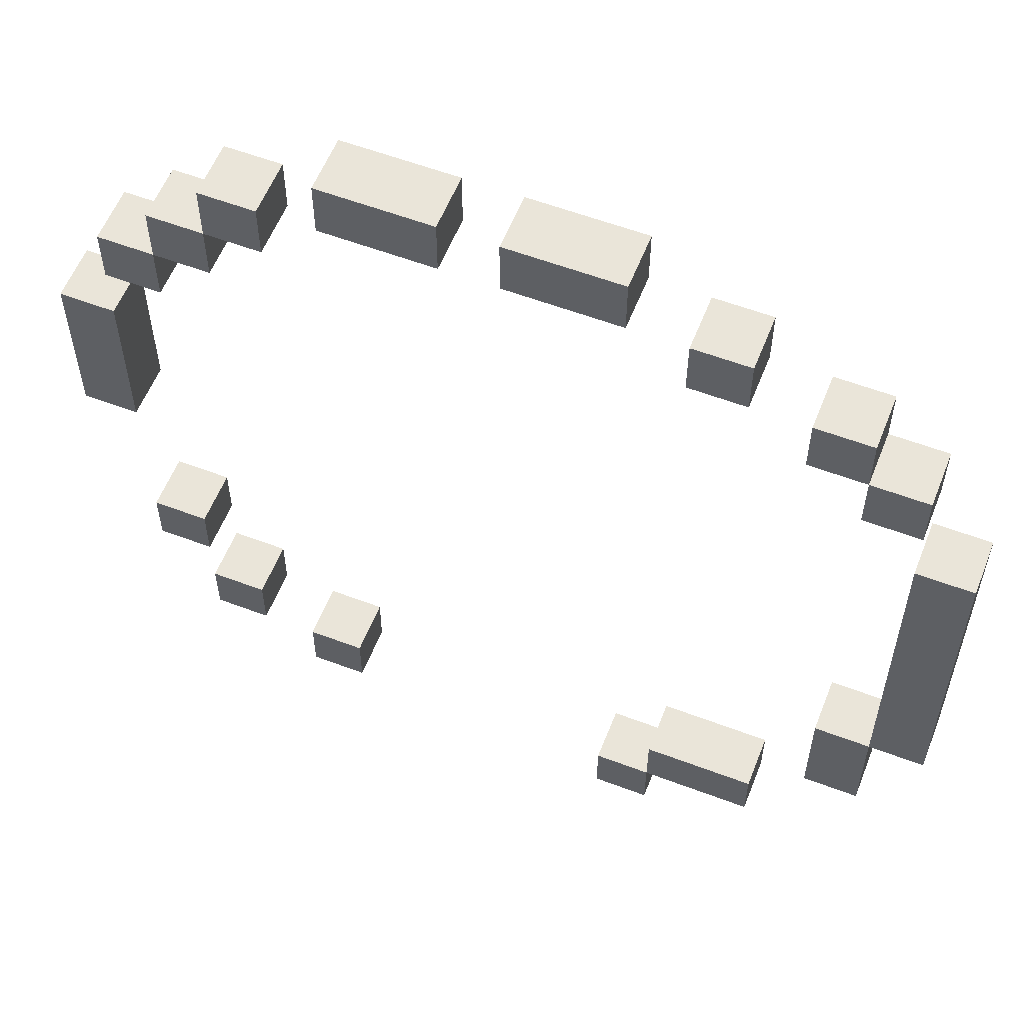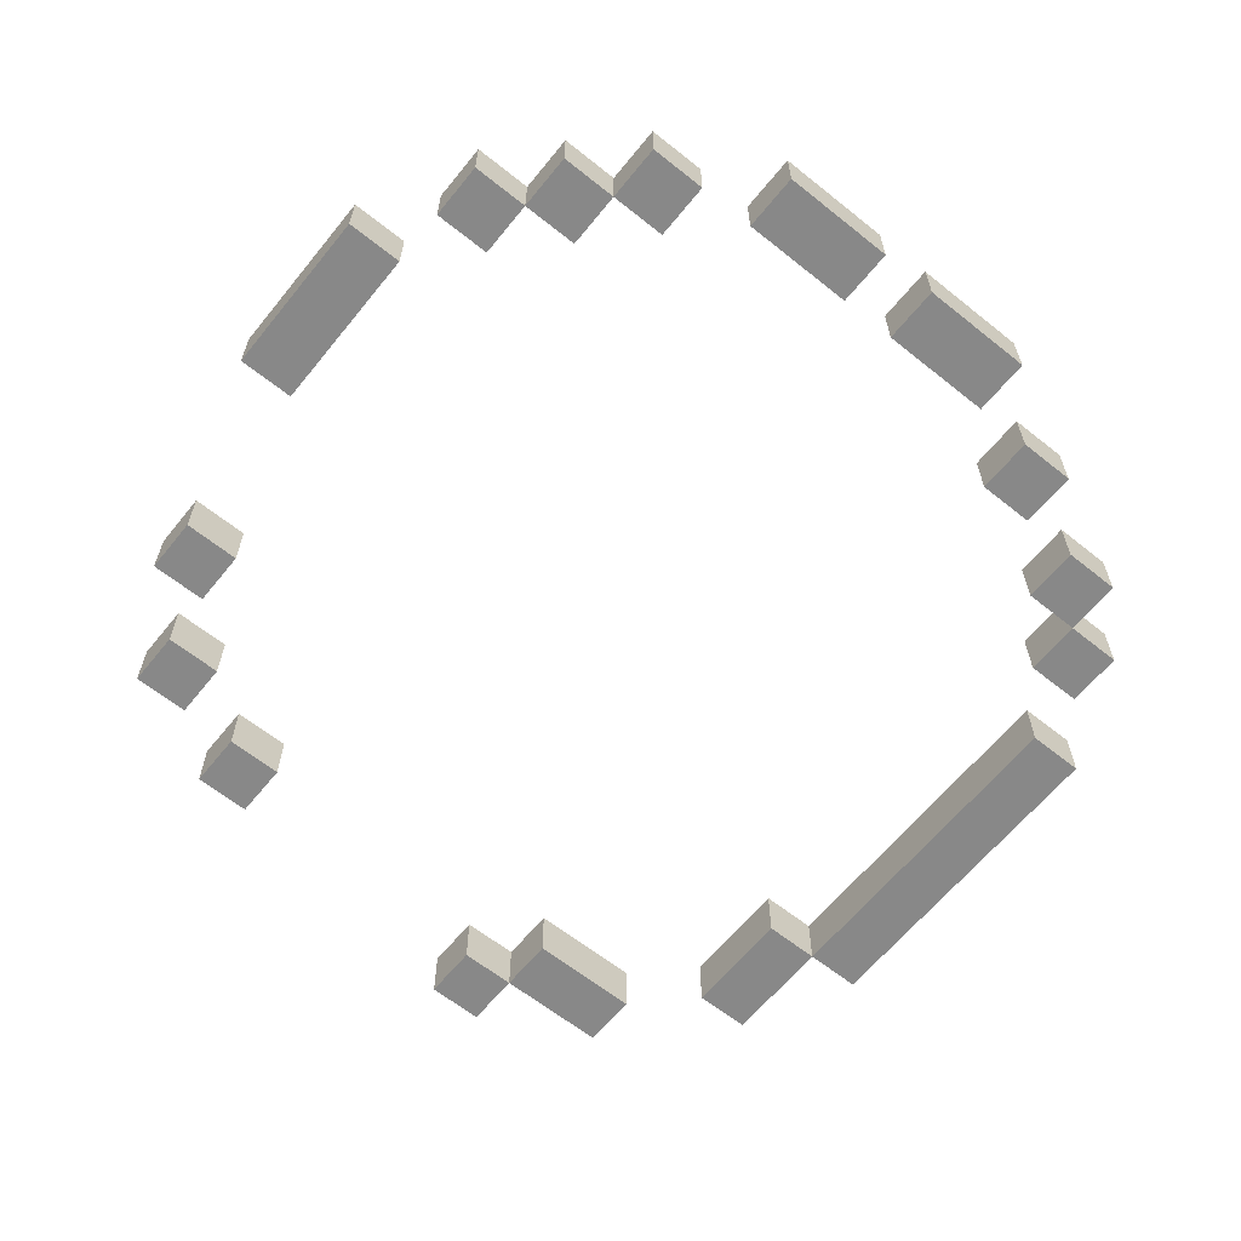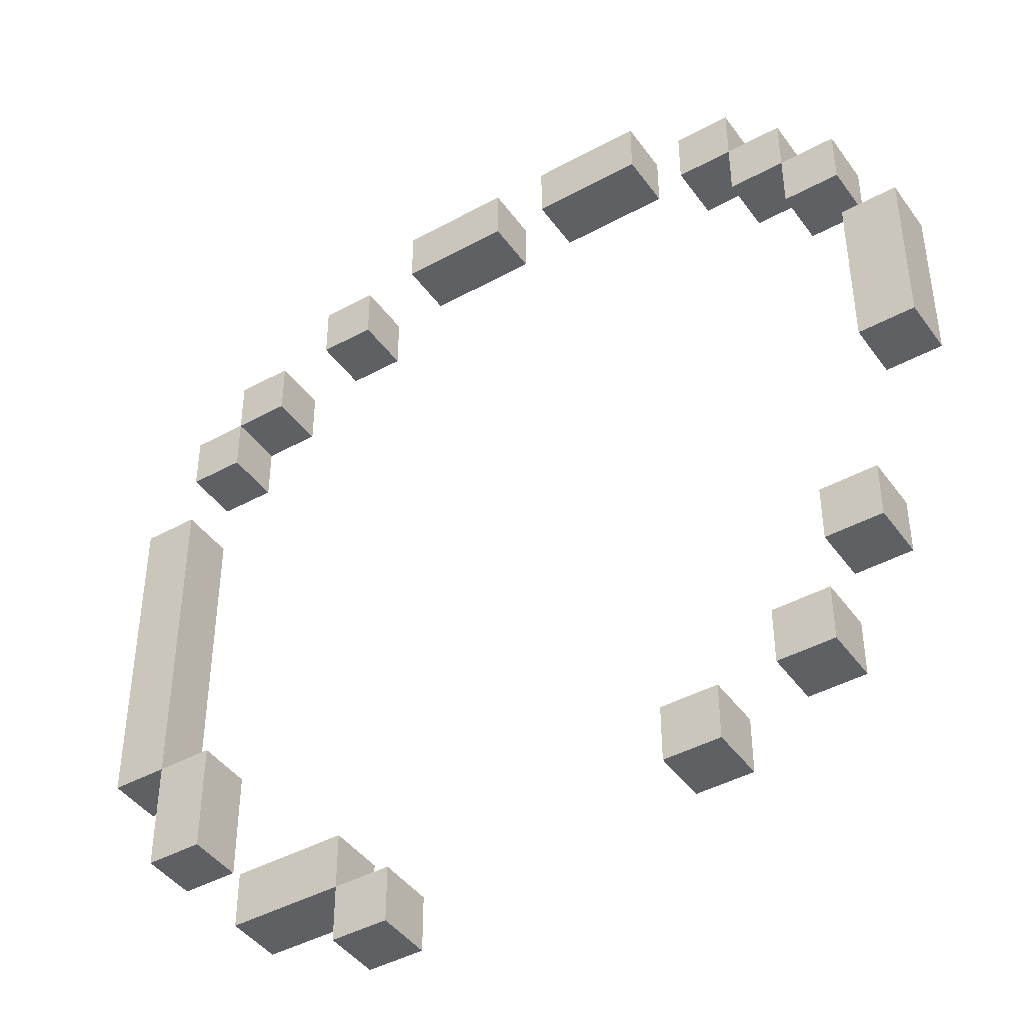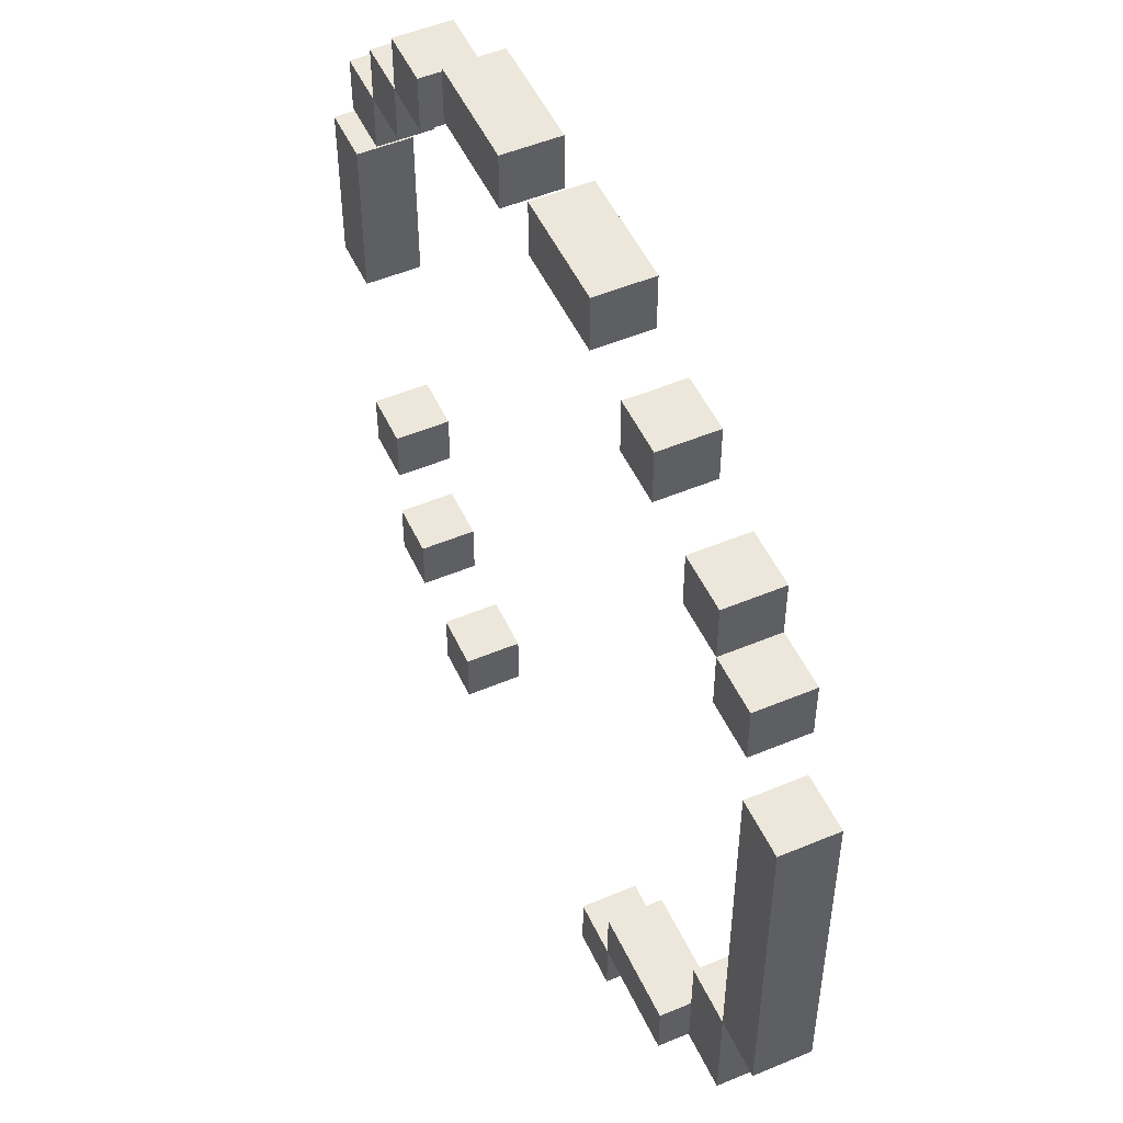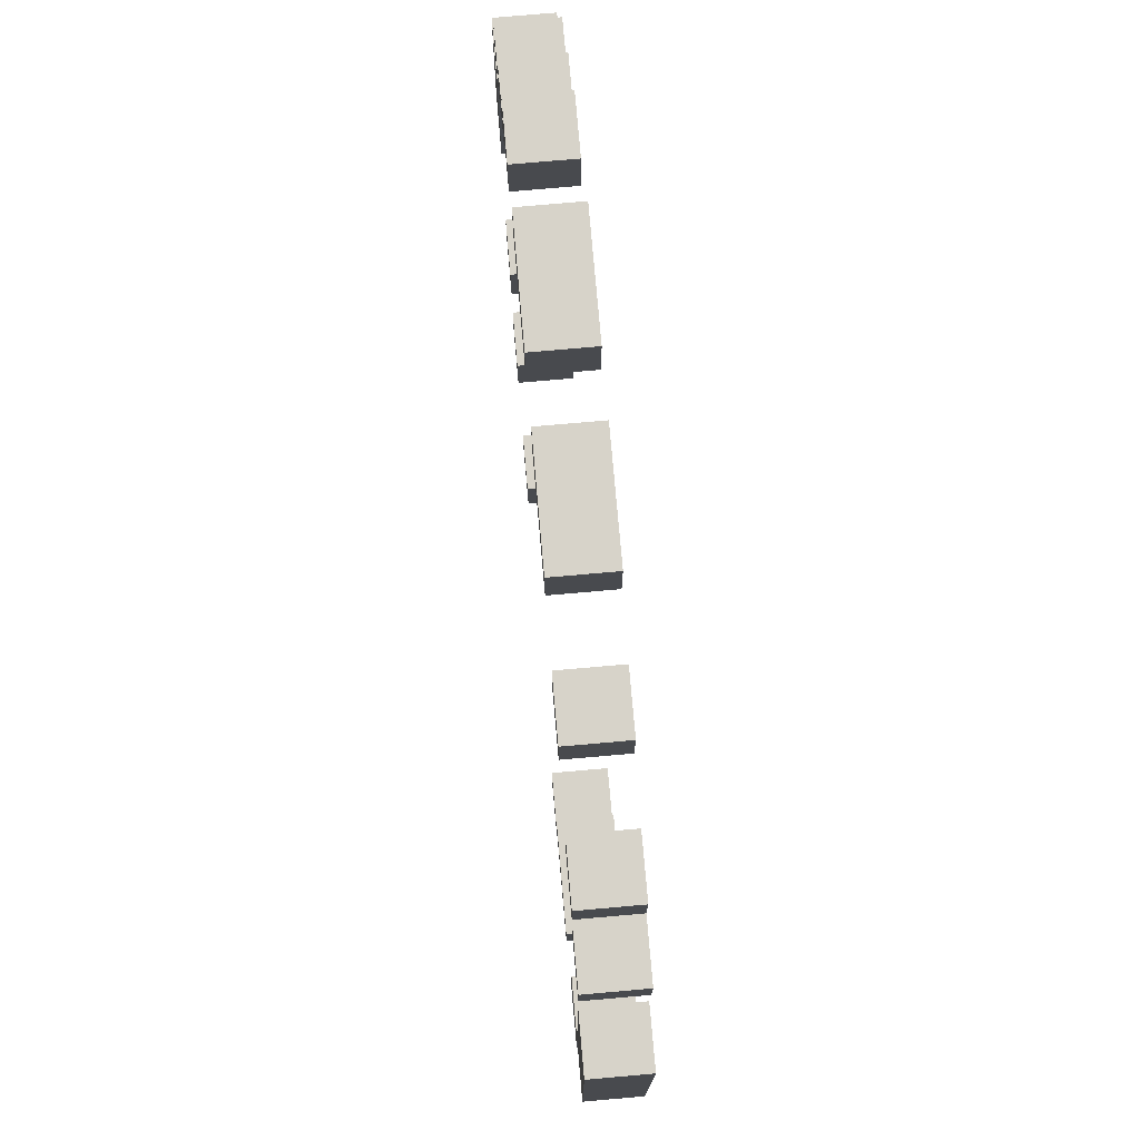
<metadata>
{"format":"obj","ext":"obj","renderer":"f3d","projection":"perspective","resolution":1024,"background":"white","views":[{"elev":57.8,"azim":21.5,"up":"+Z"},{"elev":-62.9,"azim":-39.0,"up":"+Y"},{"elev":-43.3,"azim":-147.0,"up":"+Z"},{"elev":51.0,"azim":65.5,"up":"+Z"},{"elev":76.4,"azim":85.0,"up":"+Z"}]}
</metadata>
<code>
o
v -4.6 0.6 0.3
v -4.6 0.6 0
v -4.6 0.7 0.3
v -4.6 0.7 0
v -4.5 0.6 0.5
v -4.5 0.6 0.4
v -4.5 0.6 -0.3
v -4.5 0.6 -0.4
v -4.5 0.7 0.5
v -4.5 0.7 0.4
v -4.5 0.7 -0.3
v -4.5 0.7 -0.4
v -4.4 0.6 0.6
v -4.4 0.6 0.5
v -4.4 0.6 -0.5
v -4.4 0.6 -0.6
v -4.4 0.7 0.6
v -4.4 0.7 0.5
v -4.4 0.7 -0.5
v -4.4 0.7 -0.6
v -4.3 0.6 0.7
v -4.3 0.6 0.6
v -4.3 0.7 0.7
v -4.3 0.7 0.6
v -4.2 0.6 -0.6
v -4.2 0.6 -0.7
v -4.2 0.7 -0.6
v -4.2 0.7 -0.7
v -4.1 0.6 0.8
v -4.1 0.6 0.7
v -4.1 0.7 0.8
v -4.1 0.7 0.7
v -3.8 0.6 0.8
v -3.8 0.6 0.7
v -3.8 0.7 0.8
v -3.8 0.7 0.7
v -3.6 0.6 -0.7
v -3.6 0.6 -0.8
v -3.6 0.7 -0.7
v -3.6 0.7 -0.8
v -3.5 0.6 0.7
v -3.5 0.6 0.6
v -3.5 0.6 -0.6
v -3.5 0.6 -0.7
v -3.5 0.7 0.7
v -3.5 0.7 0.6
v -3.5 0.7 -0.6
v -3.5 0.7 -0.7
v -3.3 0.6 0.6
v -3.3 0.6 0.5
v -3.3 0.7 0.6
v -3.3 0.7 0.5
v -3.2 0.6 0.5
v -3.2 0.6 0.4
v -3.2 0.6 -0.3
v -3.2 0.6 -0.4
v -3.2 0.6 -0.5
v -3.2 0.7 0.5
v -3.2 0.7 0.4
v -3.2 0.7 -0.3
v -3.2 0.7 -0.4
v -3.2 0.7 -0.5
v -3.1 0.6 0.3
v -3.1 0.6 0.2
v -3.1 0.6 0.1
v -3.1 0.6 0
v -3.1 0.6 -0.1
v -3.1 0.6 -0.3
v -3.1 0.7 0.3
v -3.1 0.7 0.2
v -3.1 0.7 0.1
v -3.1 0.7 0
v -3.1 0.7 -0.1
v -3.1 0.7 -0.3
v -4.5 0.6 0.3
v -4.5 0.6 0
v -4.5 0.7 0.3
v -4.5 0.7 0
v -4.4 0.6 0.5
v -4.4 0.6 0.4
v -4.4 0.6 -0.3
v -4.4 0.6 -0.4
v -4.4 0.7 0.5
v -4.4 0.7 0.4
v -4.4 0.7 -0.3
v -4.4 0.7 -0.4
v -4.3 0.6 0.6
v -4.3 0.6 0.5
v -4.3 0.6 -0.5
v -4.3 0.6 -0.6
v -4.3 0.7 0.6
v -4.3 0.7 0.5
v -4.3 0.7 -0.5
v -4.3 0.7 -0.6
v -4.2 0.6 0.7
v -4.2 0.6 0.6
v -4.2 0.7 0.7
v -4.2 0.7 0.6
v -4.1 0.6 -0.6
v -4.1 0.6 -0.7
v -4.1 0.7 -0.6
v -4.1 0.7 -0.7
v -3.9 0.6 0.8
v -3.9 0.6 0.7
v -3.9 0.7 0.8
v -3.9 0.7 0.7
v -3.6 0.6 0.8
v -3.6 0.6 0.7
v -3.6 0.7 0.8
v -3.6 0.7 0.7
v -3.5 0.6 -0.7
v -3.5 0.6 -0.8
v -3.5 0.7 -0.7
v -3.5 0.7 -0.8
v -3.4 0.6 0.7
v -3.4 0.6 0.6
v -3.4 0.7 0.7
v -3.4 0.7 0.6
v -3.3 0.6 -0.6
v -3.3 0.6 -0.7
v -3.3 0.7 -0.6
v -3.3 0.7 -0.7
v -3.2 0.6 0.6
v -3.2 0.6 0.5
v -3.2 0.7 0.6
v -3.2 0.7 0.5
v -3.1 0.6 0.5
v -3.1 0.6 0.4
v -3.1 0.6 -0.3
v -3.1 0.6 -0.4
v -3.1 0.6 -0.5
v -3.1 0.7 0.5
v -3.1 0.7 0.4
v -3.1 0.7 -0.3
v -3.1 0.7 -0.4
v -3.1 0.7 -0.5
v -3 0.6 0.3
v -3 0.6 0.2
v -3 0.6 0.1
v -3 0.6 0
v -3 0.6 -0.1
v -3 0.6 -0.3
v -3 0.7 0.3
v -3 0.7 0.2
v -3 0.7 0.1
v -3 0.7 0
v -3 0.7 -0.1
v -3 0.7 -0.3
v -4.1 0.6 0.8
v -4.1 0.7 0.8
v -4 0.6 0.8
v -4 0.7 0.8
v -3.9 0.6 0.8
v -3.9 0.7 0.8
v -3.8 0.6 0.8
v -3.8 0.7 0.8
v -3.7 0.6 0.8
v -3.7 0.7 0.8
v -3.6 0.6 0.8
v -3.6 0.7 0.8
v -4.3 0.6 0.7
v -4.3 0.7 0.7
v -4.2 0.6 0.7
v -4.2 0.7 0.7
v -3.5 0.6 0.7
v -3.5 0.7 0.7
v -3.4 0.6 0.7
v -3.4 0.7 0.7
v -4.4 0.6 0.6
v -4.4 0.7 0.6
v -4.3 0.6 0.6
v -4.3 0.7 0.6
v -3.3 0.6 0.6
v -3.3 0.7 0.6
v -3.2 0.6 0.6
v -3.2 0.7 0.6
v -4.5 0.6 0.5
v -4.5 0.7 0.5
v -4.4 0.6 0.5
v -4.4 0.7 0.5
v -3.2 0.6 0.5
v -3.2 0.7 0.5
v -3.1 0.6 0.5
v -3.1 0.7 0.5
v -4.6 0.6 0.3
v -4.6 0.7 0.3
v -4.5 0.6 0.3
v -4.5 0.7 0.3
v -3.1 0.6 0.3
v -3.1 0.7 0.3
v -3 0.6 0.3
v -3 0.7 0.3
v -4.5 0.6 -0.3
v -4.5 0.7 -0.3
v -4.4 0.6 -0.3
v -4.4 0.7 -0.3
v -3.2 0.6 -0.3
v -3.2 0.7 -0.3
v -3.1 0.6 -0.3
v -3.1 0.7 -0.3
v -4.4 0.6 -0.5
v -4.4 0.7 -0.5
v -4.3 0.6 -0.5
v -4.3 0.7 -0.5
v -4.2 0.6 -0.6
v -4.2 0.7 -0.6
v -4.1 0.6 -0.6
v -4.1 0.7 -0.6
v -3.5 0.6 -0.6
v -3.5 0.7 -0.6
v -3.3 0.6 -0.6
v -3.3 0.7 -0.6
v -3.6 0.6 -0.7
v -3.6 0.7 -0.7
v -3.5 0.6 -0.7
v -3.5 0.7 -0.7
v -4.1 0.6 0.7
v -4.1 0.7 0.7
v -4 0.6 0.7
v -4 0.7 0.7
v -3.9 0.6 0.7
v -3.9 0.7 0.7
v -3.8 0.6 0.7
v -3.8 0.7 0.7
v -3.7 0.6 0.7
v -3.7 0.7 0.7
v -3.6 0.6 0.7
v -3.6 0.7 0.7
v -4.3 0.6 0.6
v -4.3 0.7 0.6
v -4.2 0.6 0.6
v -4.2 0.7 0.6
v -3.5 0.6 0.6
v -3.5 0.7 0.6
v -3.4 0.6 0.6
v -3.4 0.7 0.6
v -4.4 0.6 0.5
v -4.4 0.7 0.5
v -4.3 0.6 0.5
v -4.3 0.7 0.5
v -3.3 0.6 0.5
v -3.3 0.7 0.5
v -3.2 0.6 0.5
v -3.2 0.7 0.5
v -4.5 0.6 0.4
v -4.5 0.7 0.4
v -4.4 0.6 0.4
v -4.4 0.7 0.4
v -3.2 0.6 0.4
v -3.2 0.7 0.4
v -3.1 0.6 0.4
v -3.1 0.7 0.4
v -4.6 0.6 0
v -4.6 0.7 0
v -4.5 0.6 0
v -4.5 0.7 0
v -3.1 0.6 -0.3
v -3.1 0.7 -0.3
v -3 0.6 -0.3
v -3 0.7 -0.3
v -4.5 0.6 -0.4
v -4.5 0.7 -0.4
v -4.4 0.6 -0.4
v -4.4 0.7 -0.4
v -3.2 0.6 -0.5
v -3.2 0.7 -0.5
v -3.1 0.6 -0.5
v -3.1 0.7 -0.5
v -4.4 0.6 -0.6
v -4.4 0.7 -0.6
v -4.3 0.6 -0.6
v -4.3 0.7 -0.6
v -4.2 0.6 -0.7
v -4.2 0.7 -0.7
v -4.1 0.6 -0.7
v -4.1 0.7 -0.7
v -3.5 0.6 -0.7
v -3.5 0.7 -0.7
v -3.3 0.6 -0.7
v -3.3 0.7 -0.7
v -3.6 0.6 -0.8
v -3.6 0.7 -0.8
v -3.5 0.6 -0.8
v -3.5 0.7 -0.8
v -4.1 0.6 0.8
v -4 0.6 0.8
v -3.9 0.6 0.8
v -3.8 0.6 0.8
v -3.7 0.6 0.8
v -3.6 0.6 0.8
v -4.3 0.6 0.7
v -4.2 0.6 0.7
v -4.1 0.6 0.7
v -4 0.6 0.7
v -3.9 0.6 0.7
v -3.8 0.6 0.7
v -3.7 0.6 0.7
v -3.6 0.6 0.7
v -3.5 0.6 0.7
v -3.4 0.6 0.7
v -4.4 0.6 0.6
v -4.3 0.6 0.6
v -4.2 0.6 0.6
v -3.5 0.6 0.6
v -3.4 0.6 0.6
v -3.3 0.6 0.6
v -3.2 0.6 0.6
v -4.5 0.6 0.5
v -4.4 0.6 0.5
v -4.3 0.6 0.5
v -3.3 0.6 0.5
v -3.2 0.6 0.5
v -3.1 0.6 0.5
v -4.5 0.6 0.4
v -4.4 0.6 0.4
v -3.2 0.6 0.4
v -3.1 0.6 0.4
v -4.6 0.6 0.3
v -4.5 0.6 0.3
v -3.1 0.6 0.3
v -3 0.6 0.3
v -3.1 0.6 0.2
v -3 0.6 0.2
v -3.1 0.6 0.1
v -3 0.6 0.1
v -4.6 0.6 0
v -4.5 0.6 0
v -3.1 0.6 0
v -3 0.6 0
v -3.1 0.6 -0.1
v -3 0.6 -0.1
v -4.5 0.6 -0.3
v -4.4 0.6 -0.3
v -3.2 0.6 -0.3
v -3.1 0.6 -0.3
v -3 0.6 -0.3
v -4.5 0.6 -0.4
v -4.4 0.6 -0.4
v -3.2 0.6 -0.4
v -3.1 0.6 -0.4
v -4.4 0.6 -0.5
v -4.3 0.6 -0.5
v -3.2 0.6 -0.5
v -3.1 0.6 -0.5
v -4.4 0.6 -0.6
v -4.3 0.6 -0.6
v -4.2 0.6 -0.6
v -4.1 0.6 -0.6
v -3.5 0.6 -0.6
v -3.3 0.6 -0.6
v -4.2 0.6 -0.7
v -4.1 0.6 -0.7
v -3.6 0.6 -0.7
v -3.5 0.6 -0.7
v -3.3 0.6 -0.7
v -3.6 0.6 -0.8
v -3.5 0.6 -0.8
v -4.1 0.7 0.8
v -4 0.7 0.8
v -3.9 0.7 0.8
v -3.8 0.7 0.8
v -3.7 0.7 0.8
v -3.6 0.7 0.8
v -4.3 0.7 0.7
v -4.2 0.7 0.7
v -4.1 0.7 0.7
v -4 0.7 0.7
v -3.9 0.7 0.7
v -3.8 0.7 0.7
v -3.7 0.7 0.7
v -3.6 0.7 0.7
v -3.5 0.7 0.7
v -3.4 0.7 0.7
v -4.4 0.7 0.6
v -4.3 0.7 0.6
v -4.2 0.7 0.6
v -3.5 0.7 0.6
v -3.4 0.7 0.6
v -3.3 0.7 0.6
v -3.2 0.7 0.6
v -4.5 0.7 0.5
v -4.4 0.7 0.5
v -4.3 0.7 0.5
v -3.3 0.7 0.5
v -3.2 0.7 0.5
v -3.1 0.7 0.5
v -4.5 0.7 0.4
v -4.4 0.7 0.4
v -3.2 0.7 0.4
v -3.1 0.7 0.4
v -4.6 0.7 0.3
v -4.5 0.7 0.3
v -3.1 0.7 0.3
v -3 0.7 0.3
v -3.1 0.7 0.2
v -3 0.7 0.2
v -3.1 0.7 0.1
v -3 0.7 0.1
v -4.6 0.7 0
v -4.5 0.7 0
v -3.1 0.7 0
v -3 0.7 0
v -3.1 0.7 -0.1
v -3 0.7 -0.1
v -4.5 0.7 -0.3
v -4.4 0.7 -0.3
v -3.2 0.7 -0.3
v -3.1 0.7 -0.3
v -3 0.7 -0.3
v -4.5 0.7 -0.4
v -4.4 0.7 -0.4
v -3.2 0.7 -0.4
v -3.1 0.7 -0.4
v -4.4 0.7 -0.5
v -4.3 0.7 -0.5
v -3.2 0.7 -0.5
v -3.1 0.7 -0.5
v -4.4 0.7 -0.6
v -4.3 0.7 -0.6
v -4.2 0.7 -0.6
v -4.1 0.7 -0.6
v -3.5 0.7 -0.6
v -3.3 0.7 -0.6
v -4.2 0.7 -0.7
v -4.1 0.7 -0.7
v -3.6 0.7 -0.7
v -3.5 0.7 -0.7
v -3.3 0.7 -0.7
v -3.6 0.7 -0.8
v -3.5 0.7 -0.8
f 3 2 1
f 4 2 3
f 9 6 5
f 10 6 9
f 11 8 7
f 12 8 11
f 17 14 13
f 18 14 17
f 19 16 15
f 20 16 19
f 23 22 21
f 24 22 23
f 27 26 25
f 28 26 27
f 31 30 29
f 32 30 31
f 35 34 33
f 36 34 35
f 39 38 37
f 40 38 39
f 45 42 41
f 46 42 45
f 47 44 43
f 48 44 47
f 51 50 49
f 52 50 51
f 58 54 53
f 59 54 58
f 60 56 55
f 61 57 56
f 61 56 60
f 62 57 61
f 69 64 63
f 70 65 64
f 70 64 69
f 71 66 65
f 71 65 70
f 72 67 66
f 72 66 71
f 73 68 67
f 73 67 72
f 74 68 73
f 75 76 77
f 77 76 78
f 79 80 83
f 83 80 84
f 81 82 85
f 85 82 86
f 87 88 91
f 91 88 92
f 89 90 93
f 93 90 94
f 95 96 97
f 97 96 98
f 99 100 101
f 101 100 102
f 103 104 105
f 105 104 106
f 107 108 109
f 109 108 110
f 111 112 113
f 113 112 114
f 115 116 117
f 117 116 118
f 119 120 121
f 121 120 122
f 123 124 125
f 125 124 126
f 127 128 132
f 132 128 133
f 129 130 134
f 130 131 135
f 134 130 135
f 135 131 136
f 137 138 143
f 138 139 144
f 143 138 144
f 139 140 145
f 144 139 145
f 140 141 146
f 145 140 146
f 141 142 147
f 146 141 147
f 147 142 148
f 151 150 149
f 152 150 151
f 153 152 151
f 154 152 153
f 157 156 155
f 158 156 157
f 159 158 157
f 160 158 159
f 163 162 161
f 164 162 163
f 167 166 165
f 168 166 167
f 171 170 169
f 172 170 171
f 175 174 173
f 176 174 175
f 179 178 177
f 180 178 179
f 183 182 181
f 184 182 183
f 187 186 185
f 188 186 187
f 191 190 189
f 192 190 191
f 195 194 193
f 196 194 195
f 199 198 197
f 200 198 199
f 203 202 201
f 204 202 203
f 207 206 205
f 208 206 207
f 211 210 209
f 212 210 211
f 215 214 213
f 216 214 215
f 217 218 219
f 219 218 220
f 219 220 221
f 221 220 222
f 223 224 225
f 225 224 226
f 225 226 227
f 227 226 228
f 229 230 231
f 231 230 232
f 233 234 235
f 235 234 236
f 237 238 239
f 239 238 240
f 241 242 243
f 243 242 244
f 245 246 247
f 247 246 248
f 249 250 251
f 251 250 252
f 253 254 255
f 255 254 256
f 257 258 259
f 259 258 260
f 261 262 263
f 263 262 264
f 265 266 267
f 267 266 268
f 269 270 271
f 271 270 272
f 273 274 275
f 275 274 276
f 277 278 279
f 279 278 280
f 281 282 283
f 283 282 284
f 293 286 285
f 294 287 286
f 294 286 293
f 295 287 294
f 296 289 288
f 297 290 289
f 297 289 296
f 298 290 297
f 302 292 291
f 303 292 302
f 304 300 299
f 305 300 304
f 309 302 301
f 310 302 309
f 311 307 306
f 312 307 311
f 314 309 308
f 315 309 314
f 316 313 312
f 317 313 316
f 322 321 320
f 323 321 322
f 324 323 322
f 325 323 324
f 326 319 318
f 327 319 326
f 328 325 324
f 329 325 328
f 330 329 328
f 331 329 330
f 335 331 330
f 336 331 335
f 337 333 332
f 338 333 337
f 339 335 334
f 340 335 339
f 343 340 339
f 344 340 343
f 345 342 341
f 346 342 345
f 351 348 347
f 352 348 351
f 354 350 349
f 355 350 354
f 356 354 353
f 357 354 356
f 358 359 366
f 359 360 367
f 366 359 367
f 367 360 368
f 361 362 369
f 362 363 370
f 369 362 370
f 370 363 371
f 364 365 375
f 375 365 376
f 372 373 377
f 377 373 378
f 374 375 382
f 382 375 383
f 379 380 384
f 384 380 385
f 381 382 387
f 387 382 388
f 385 386 389
f 389 386 390
f 393 394 395
f 395 394 396
f 395 396 397
f 397 396 398
f 391 392 399
f 399 392 400
f 397 398 401
f 401 398 402
f 401 402 403
f 403 402 404
f 403 404 408
f 408 404 409
f 405 406 410
f 410 406 411
f 407 408 412
f 412 408 413
f 412 413 416
f 416 413 417
f 414 415 418
f 418 415 419
f 420 421 424
f 424 421 425
f 422 423 427
f 427 423 428
f 426 427 429
f 429 427 430

</code>
